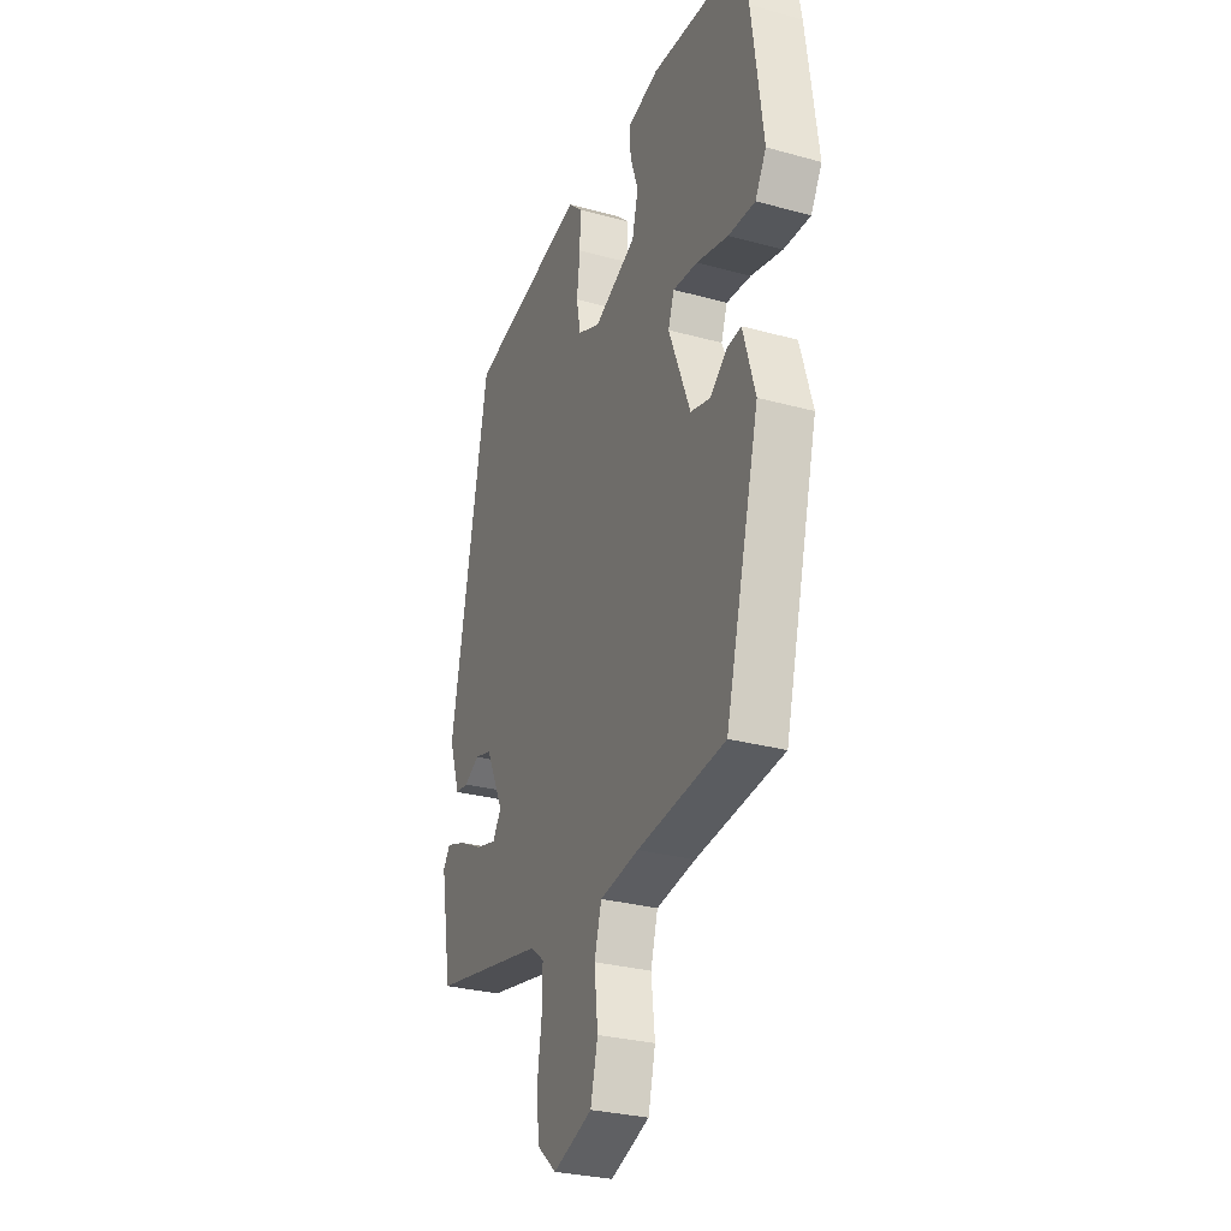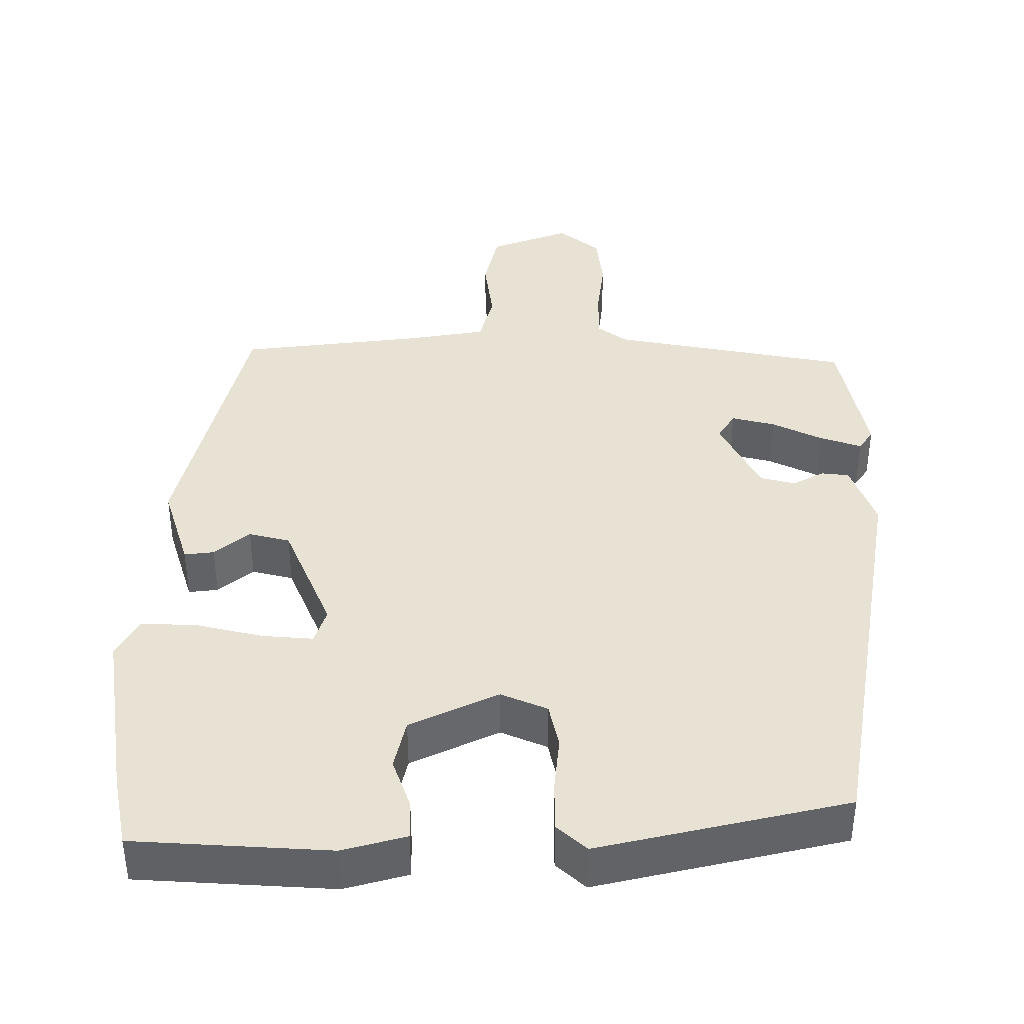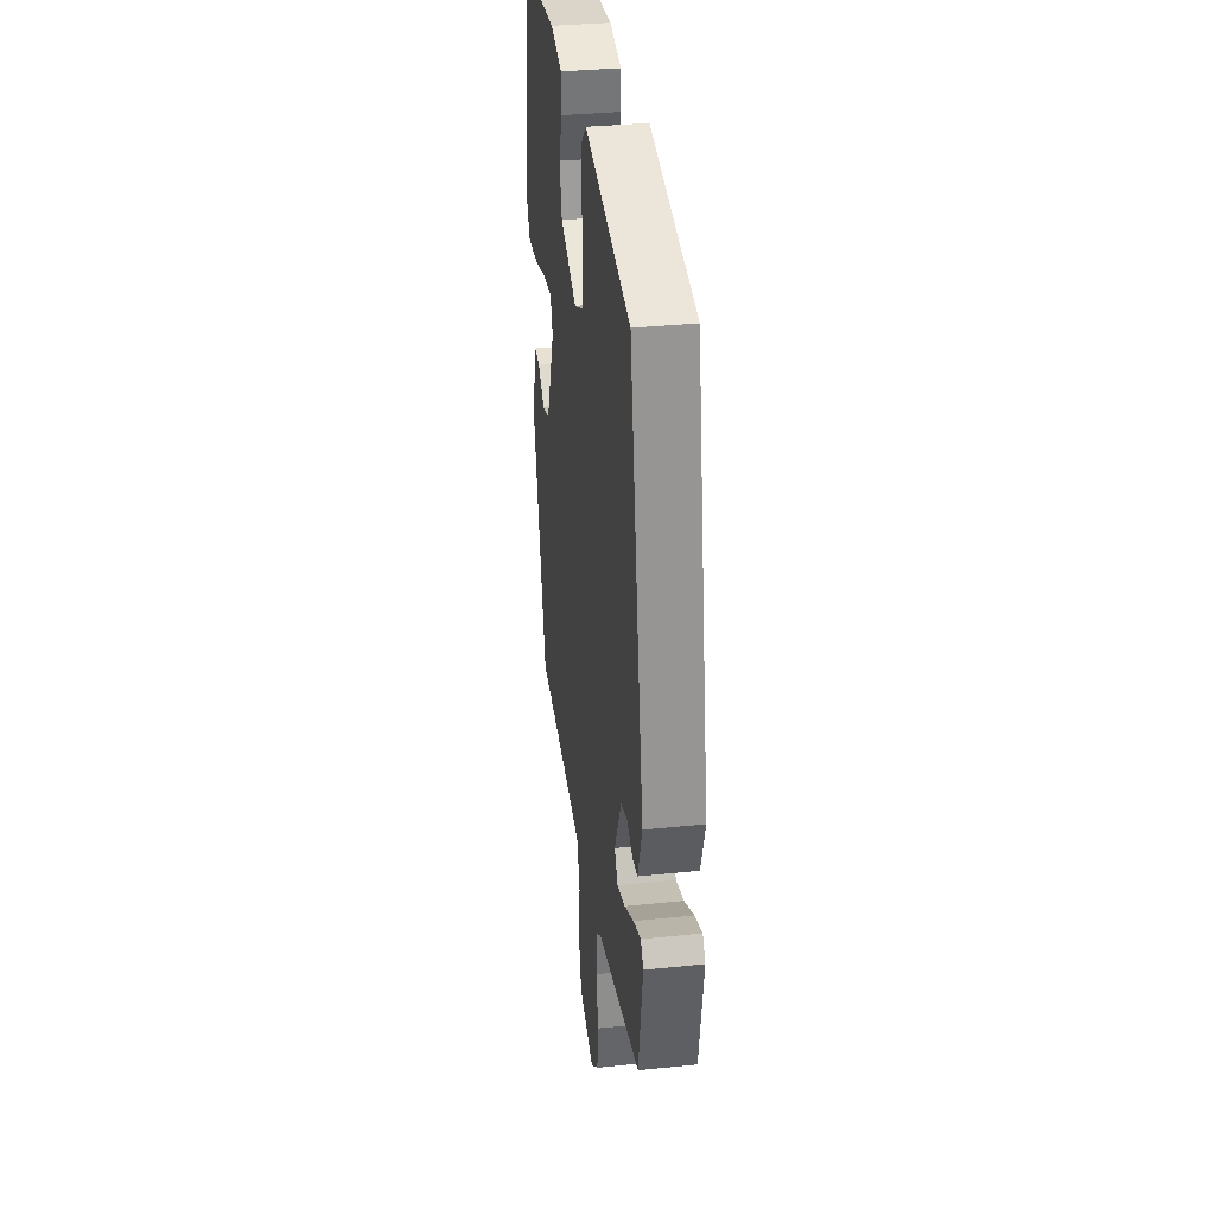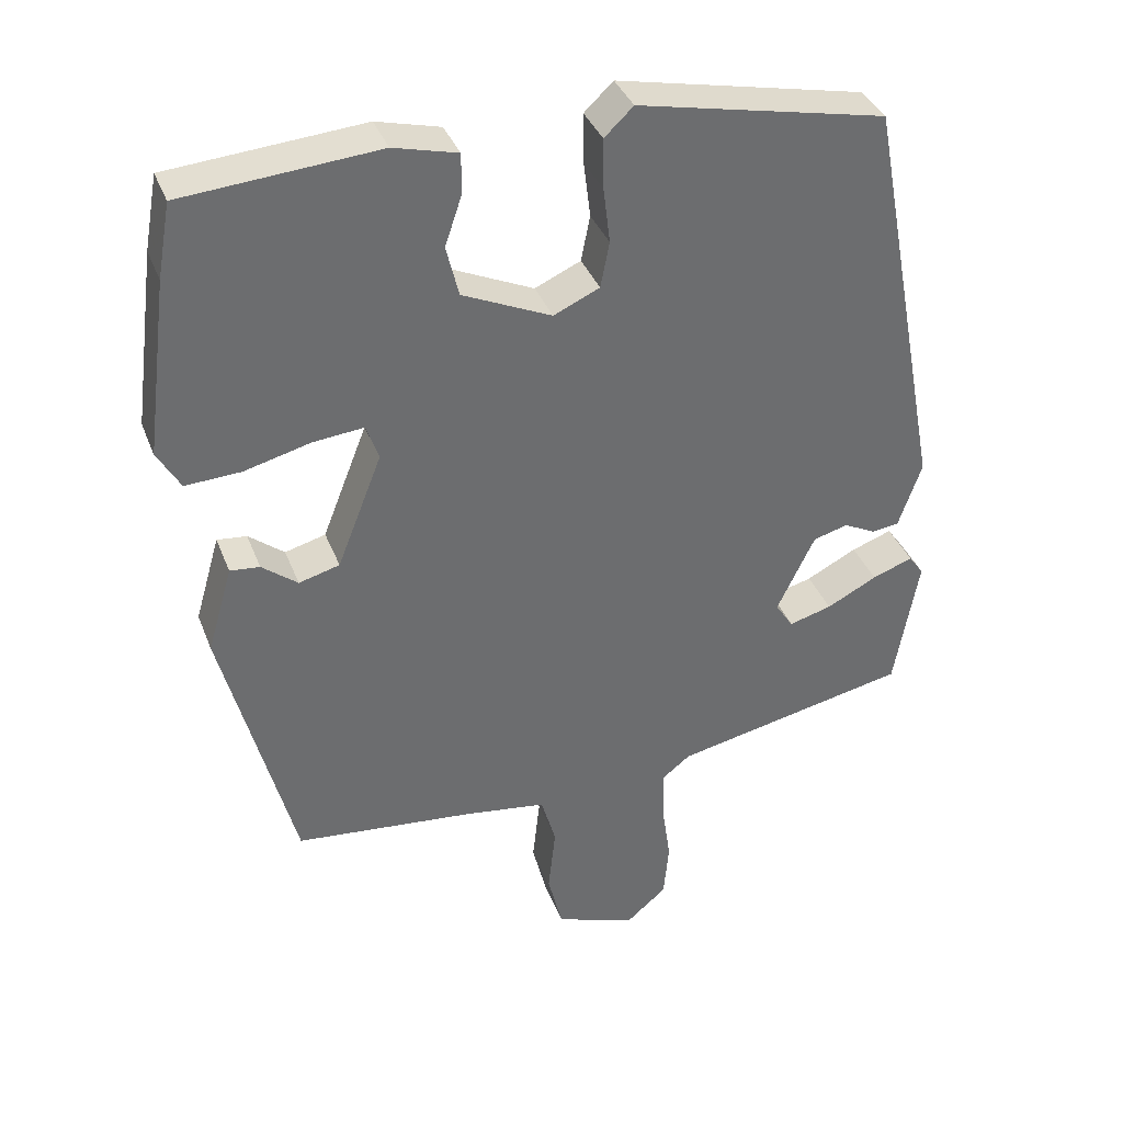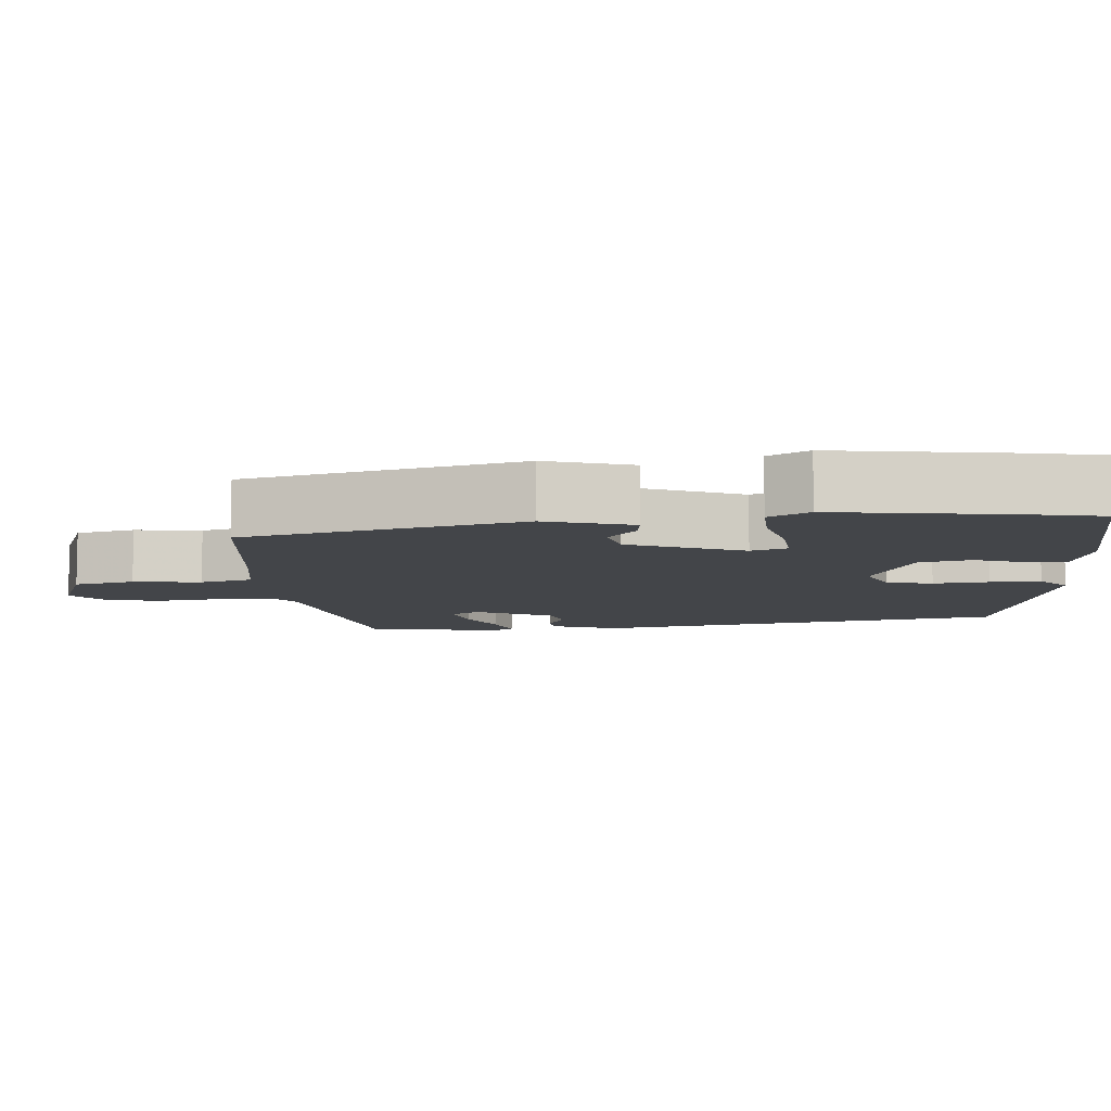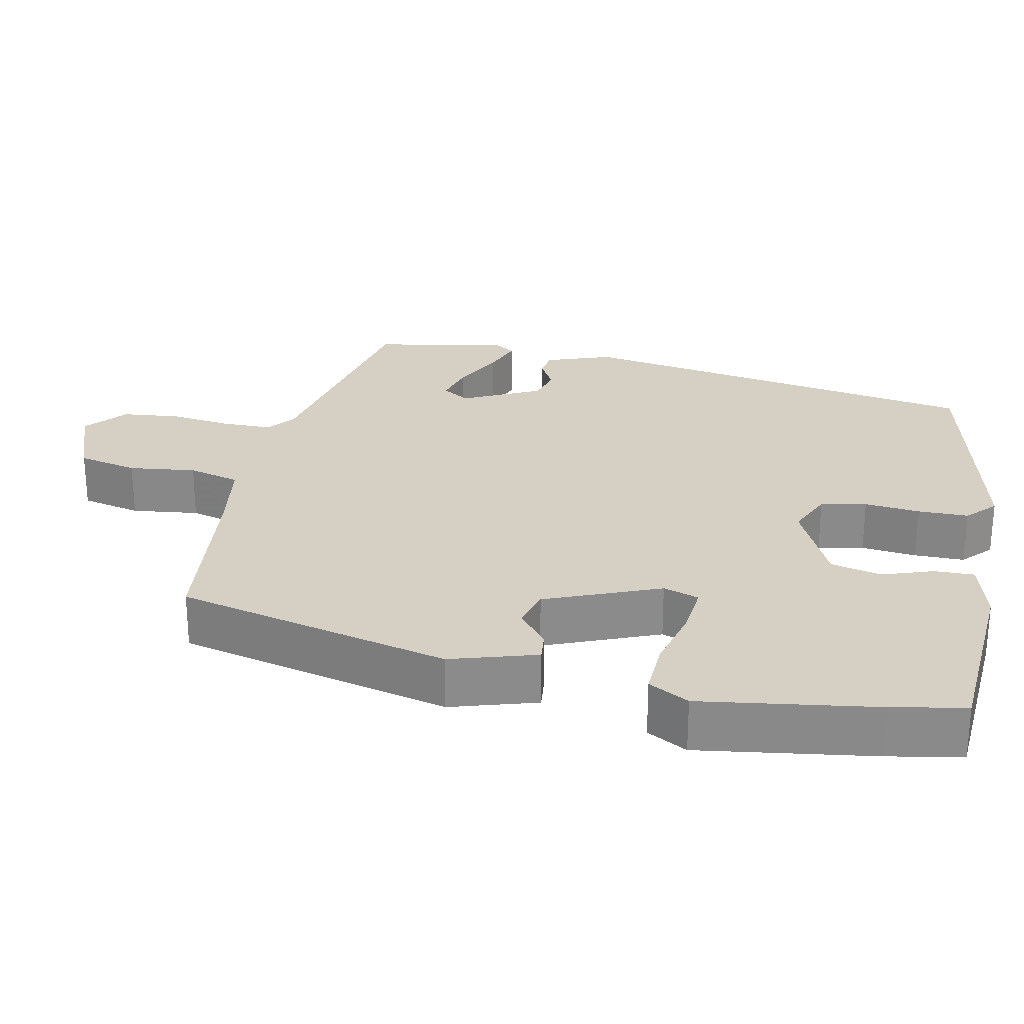
<metadata>
{"format":"obj","ext":"obj","renderer":"f3d","projection":"perspective","resolution":1024,"background":"white","views":[{"elev":-29.2,"azim":-112.2,"up":"+Z"},{"elev":39.7,"azim":-1.1,"up":"+Y"},{"elev":33.7,"azim":82.0,"up":"+Z"},{"elev":37.0,"azim":-19.6,"up":"+Z"},{"elev":-8.6,"azim":-86.4,"up":"+Y"},{"elev":26.4,"azim":-79.1,"up":"+Y"}]}
</metadata>
<code>
v -0.514 0.07 0.421
v -0.496 0.07 0.521
v -0.233 0.07 0.542
v -0.147 0.07 0.52
v -0.147 0.07 0.466
v -0.17 0.07 0.398
v -0.153 0.07 0.329
v -0.033 0.07 0.275
v 0.029 0.07 0.303
v 0.041 0.07 0.365
v 0.032 0.07 0.44
v 0.031 0.07 0.508
v 0.07 0.07 0.545
v 0.405 0.07 0.474
v 0.51 0.07 -0.08
v 0.479 0.07 -0.17
v 0.442 0.07 -0.175
v 0.399 0.07 -0.153
v 0.352 0.07 -0.166
v 0.301 0.07 -0.272
v 0.325 0.07 -0.309
v 0.383 0.07 -0.293
v 0.451 0.07 -0.258
v 0.506 0.07 -0.238
v 0.526 0.07 -0.266
v 0.494 0.07 -0.448
v 0.174 0.07 -0.515
v 0.136 0.07 -0.545
v 0.137 0.07 -0.613
v 0.149 0.07 -0.697
v 0.142 0.07 -0.774
v 0.087 0.07 -0.821
v -0.022 0.07 -0.782
v -0.042 0.07 -0.701
v -0.032 0.07 -0.61
v -0.052 0.07 -0.54
v -0.161 0.07 -0.524
v -0.406 0.07 -0.499
v -0.502 0.07 -0.129
v -0.468 0.07 -0.012
v -0.428 0.07 -0.016
v -0.38 0.07 -0.054
v -0.325 0.07 -0.039
v -0.264 0.07 0.116
v -0.281 0.07 0.164
v -0.35 0.07 0.157
v -0.439 0.07 0.134
v -0.514 0.07 0.13
v -0.545 0.07 0.184
v -0.514 0 0.421
v -0.496 0 0.521
v -0.233 0 0.542
v -0.147 0 0.52
v -0.147 0 0.466
v -0.17 0 0.398
v -0.153 0 0.329
v -0.033 0 0.275
v 0.029 0 0.303
v 0.041 0 0.365
v 0.032 0 0.44
v 0.031 0 0.508
v 0.07 0 0.545
v 0.405 0 0.474
v 0.51 0 -0.08
v 0.479 0 -0.17
v 0.442 0 -0.175
v 0.399 0 -0.153
v 0.352 0 -0.166
v 0.301 0 -0.272
v 0.325 0 -0.309
v 0.383 0 -0.293
v 0.451 0 -0.258
v 0.506 0 -0.238
v 0.526 0 -0.266
v 0.494 0 -0.448
v 0.174 0 -0.515
v 0.136 0 -0.545
v 0.137 0 -0.613
v 0.149 0 -0.697
v 0.142 0 -0.774
v 0.087 0 -0.821
v -0.022 0 -0.782
v -0.042 0 -0.701
v -0.032 0 -0.61
v -0.052 0 -0.54
v -0.161 0 -0.524
v -0.406 0 -0.499
v -0.502 0 -0.129
v -0.468 0 -0.012
v -0.428 0 -0.016
v -0.38 0 -0.054
v -0.325 0 -0.039
v -0.264 0 0.116
v -0.281 0 0.164
v -0.35 0 0.157
v -0.439 0 0.134
v -0.514 0 0.13
v -0.545 0 0.184
f 46 47 48 49
f 45 46 49 1
f 39 40 41 42
f 37 38 39 42
f 36 37 42 43
f 32 33 34 35
f 32 35 36
f 29 30 31 32
f 28 29 32 36
f 27 28 36 43
f 22 23 24 25
f 21 22 25 26
f 15 16 17 18
f 15 18 19
f 14 15 19
f 13 14 19 20
f 10 11 12 13
f 3 4 5 6
f 3 6 7
f 45 1 2 3
f 44 45 3 7
f 21 26 27 43
f 20 21 43 44
f 10 13 20
f 9 10 20
f 8 9 20 44
f 7 8 44
f 98 97 96 95
f 50 98 95 94
f 91 90 89 88
f 91 88 87 86
f 92 91 86 85
f 84 83 82 81
f 85 84 81
f 81 80 79 78
f 85 81 78 77
f 92 85 77 76
f 74 73 72 71
f 75 74 71 70
f 67 66 65 64
f 68 67 64
f 68 64 63
f 69 68 63 62
f 62 61 60 59
f 55 54 53 52
f 56 55 52
f 52 51 50 94
f 56 52 94 93
f 92 76 75 70
f 93 92 70 69
f 69 62 59
f 69 59 58
f 93 69 58 57
f 93 57 56
f 1 50 51 2
f 2 51 52 3
f 3 52 53 4
f 4 53 54 5
f 5 54 55 6
f 6 55 56 7
f 7 56 57 8
f 8 57 58 9
f 9 58 59 10
f 10 59 60 11
f 11 60 61 12
f 12 61 62 13
f 13 62 63 14
f 14 63 64 15
f 15 64 65 16
f 16 65 66 17
f 17 66 67 18
f 18 67 68 19
f 19 68 69 20
f 20 69 70 21
f 21 70 71 22
f 22 71 72 23
f 23 72 73 24
f 24 73 74 25
f 25 74 75 26
f 26 75 76 27
f 27 76 77 28
f 28 77 78 29
f 29 78 79 30
f 30 79 80 31
f 31 80 81 32
f 32 81 82 33
f 33 82 83 34
f 34 83 84 35
f 35 84 85 36
f 36 85 86 37
f 37 86 87 38
f 38 87 88 39
f 39 88 89 40
f 40 89 90 41
f 41 90 91 42
f 42 91 92 43
f 43 92 93 44
f 44 93 94 45
f 45 94 95 46
f 46 95 96 47
f 47 96 97 48
f 48 97 98 49
f 49 98 50 1

</code>
